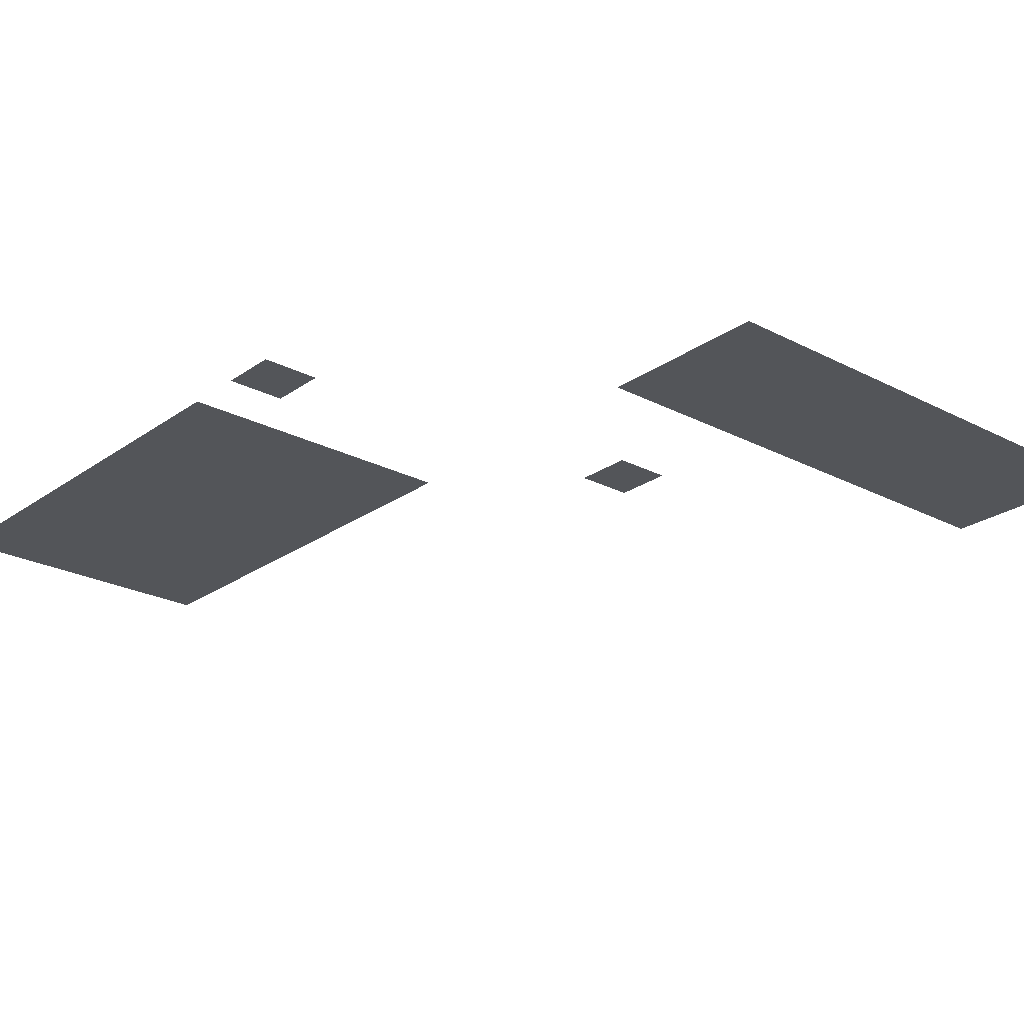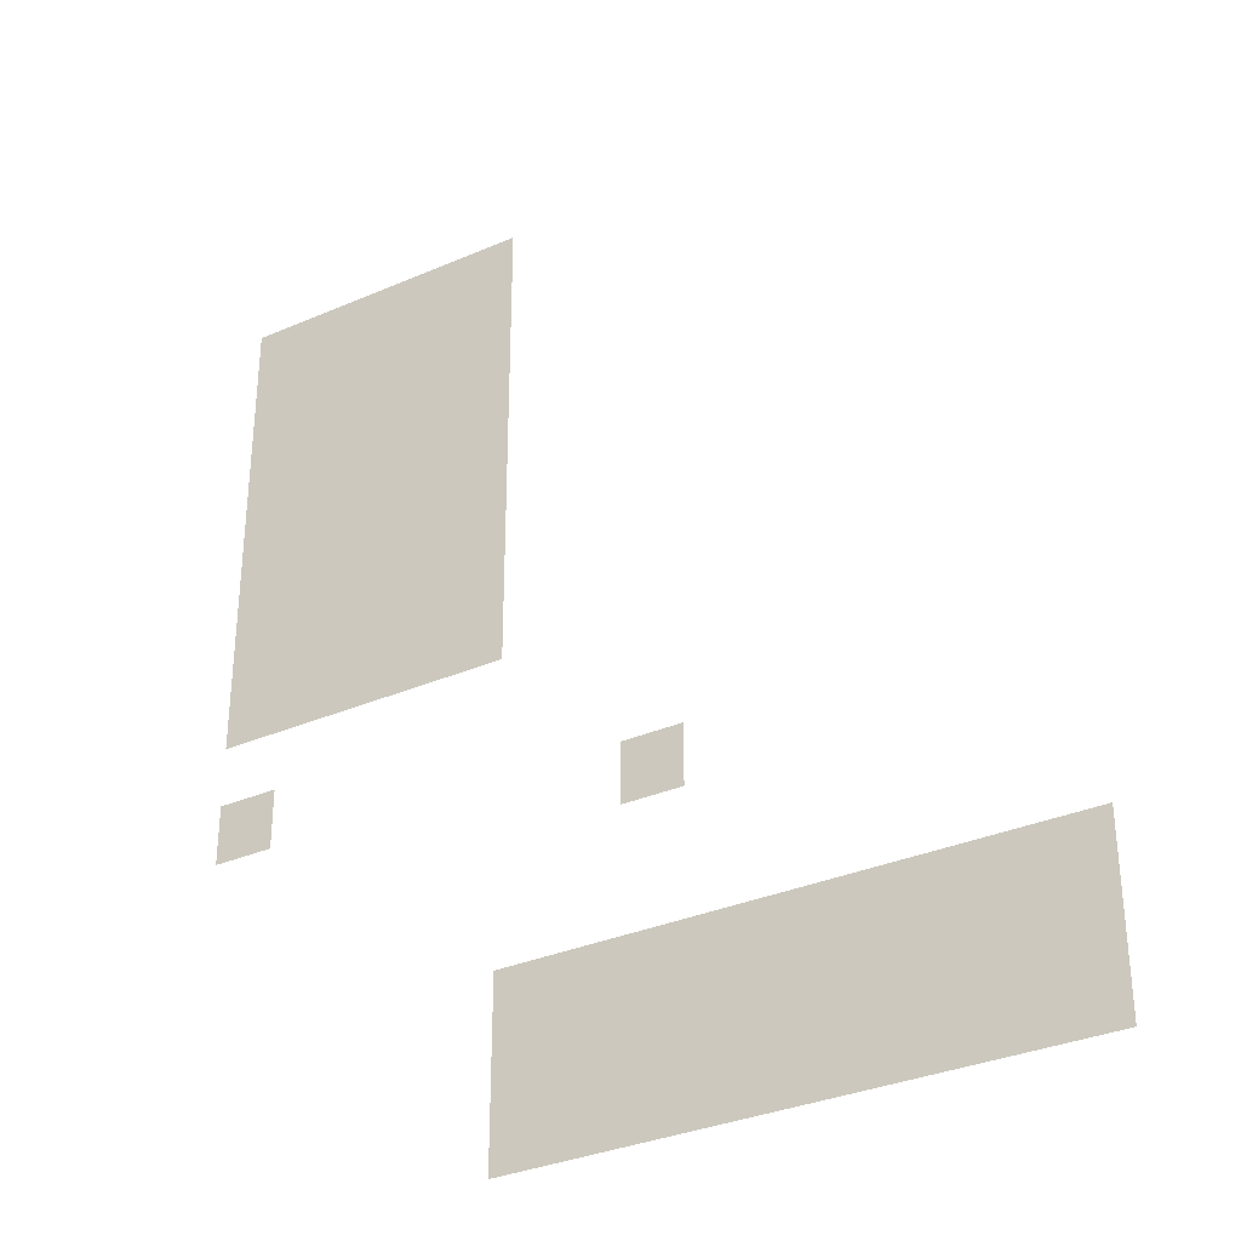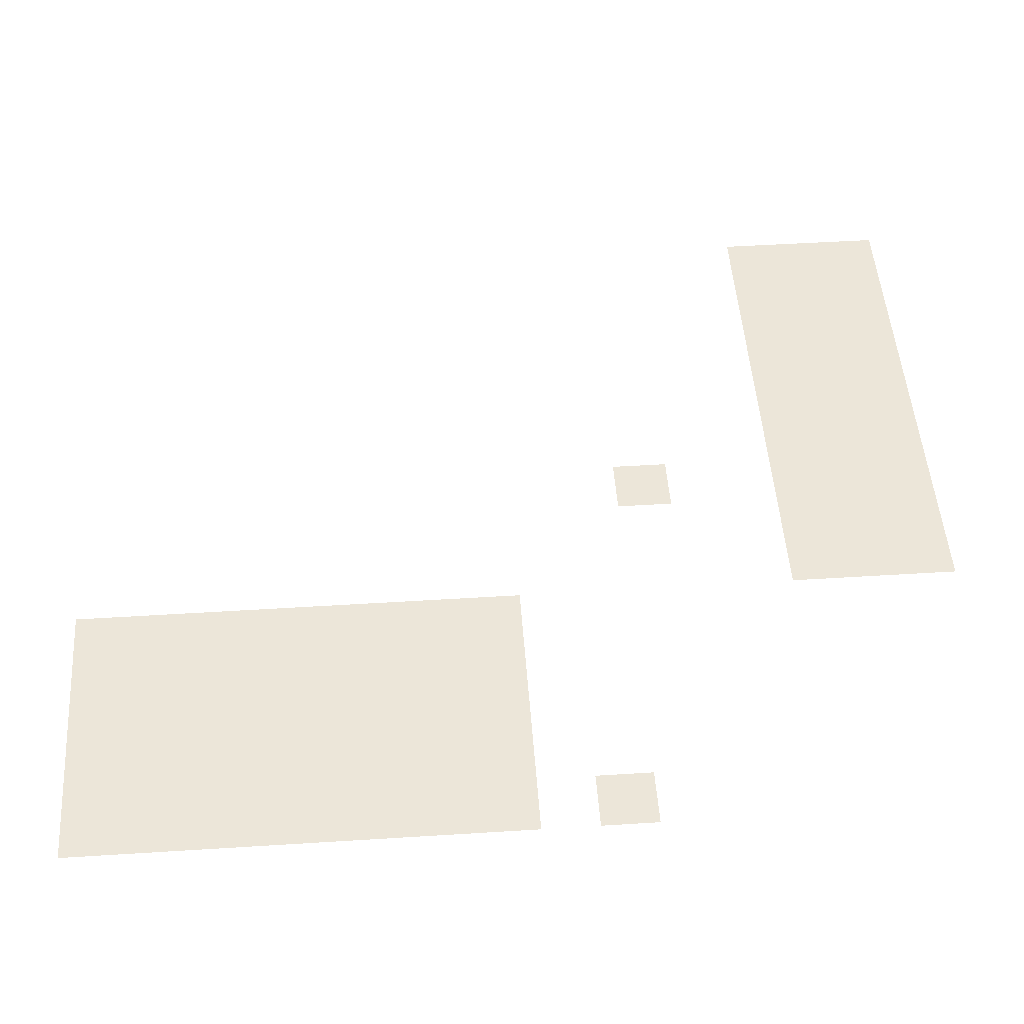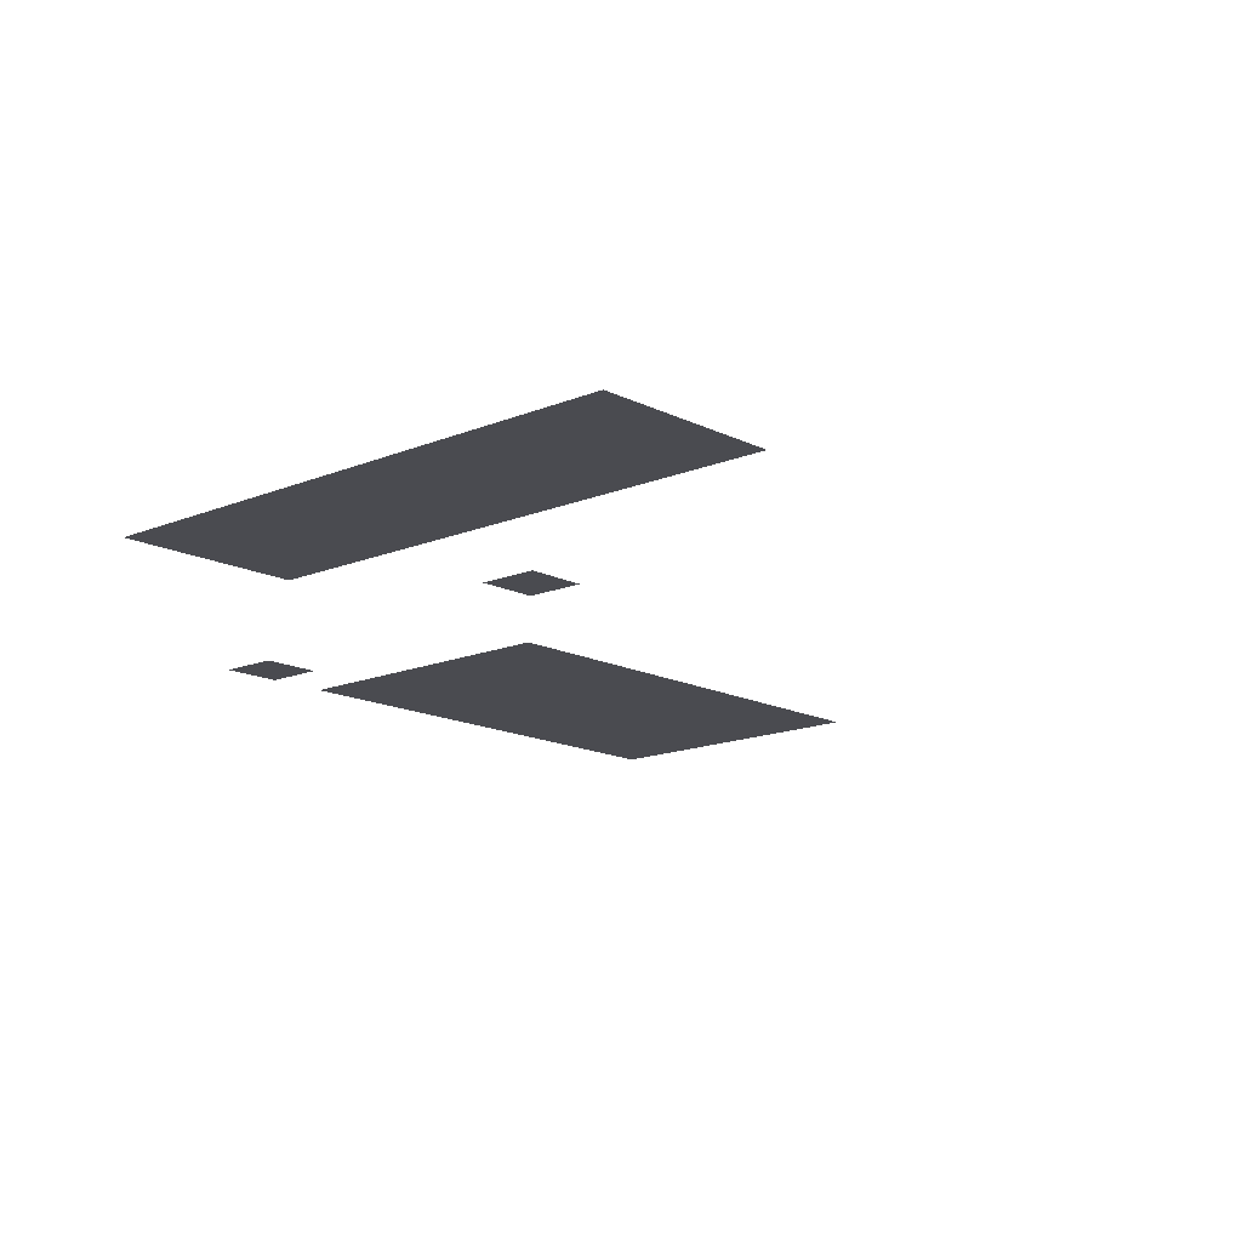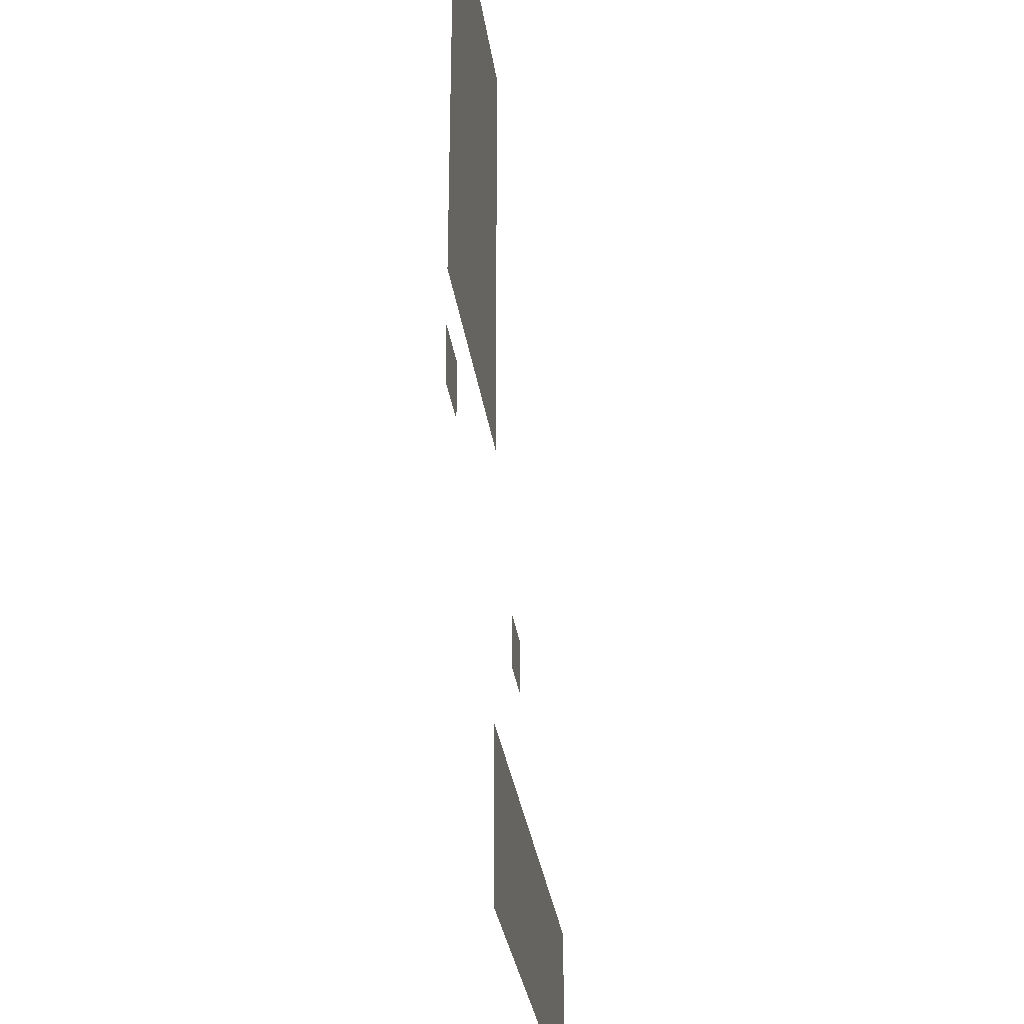
<metadata>
{"format":"obj","ext":"obj","renderer":"f3d","projection":"perspective","resolution":1024,"background":"white","views":[{"elev":-24.0,"azim":-40.8,"up":"+Z"},{"elev":-33.2,"azim":30.8,"up":"+Y"},{"elev":49.2,"azim":-94.0,"up":"+Z"},{"elev":-14.6,"azim":42.3,"up":"+Z"},{"elev":-31.1,"azim":-82.2,"up":"+Y"}]}
</metadata>
<code>
v -176 -16 0
v -192 -16 0
v -192 0 0
v -176 0 0
v -192 -16 0
v -208 -16 0
v -208 0 0
v -192 0 0
v -208 -16 0
v -224 -16 0
v -224 0 0
v -208 0 0
v -224 -16 0
v -240 -16 0
v -240 0 0
v -224 0 0
v -240 -16 0
v -256 -16 0
v -256 0 0
v -240 0 0
v -176 -32 0
v -192 -32 0
v -192 -16 0
v -176 -16 0
v -192 -32 0
v -208 -32 0
v -208 -16 0
v -192 -16 0
v -208 -32 0
v -224 -32 0
v -224 -16 0
v -208 -16 0
v -224 -32 0
v -240 -32 0
v -240 -16 0
v -224 -16 0
v -240 -32 0
v -256 -32 0
v -256 -16 0
v -240 -16 0
v -176 -48 0
v -192 -48 0
v -192 -32 0
v -176 -32 0
v -192 -48 0
v -208 -48 0
v -208 -32 0
v -192 -32 0
v -208 -48 0
v -224 -48 0
v -224 -32 0
v -208 -32 0
v -224 -48 0
v -240 -48 0
v -240 -32 0
v -224 -32 0
v -240 -48 0
v -256 -48 0
v -256 -32 0
v -240 -32 0
v -176 -64 0
v -192 -64 0
v -192 -48 0
v -176 -48 0
v -192 -64 0
v -208 -64 0
v -208 -48 0
v -192 -48 0
v -208 -64 0
v -224 -64 0
v -224 -48 0
v -208 -48 0
v -224 -64 0
v -240 -64 0
v -240 -48 0
v -224 -48 0
v -240 -64 0
v -256 -64 0
v -256 -48 0
v -240 -48 0
v -176 -80 0
v -192 -80 0
v -192 -64 0
v -176 -64 0
v -192 -80 0
v -208 -80 0
v -208 -64 0
v -192 -64 0
v -208 -80 0
v -224 -80 0
v -224 -64 0
v -208 -64 0
v -224 -80 0
v -240 -80 0
v -240 -64 0
v -224 -64 0
v -240 -80 0
v -256 -80 0
v -256 -64 0
v -240 -64 0
v -176 -96 0
v -192 -96 0
v -192 -80 0
v -176 -80 0
v -192 -96 0
v -208 -96 0
v -208 -80 0
v -192 -80 0
v -208 -96 0
v -224 -96 0
v -224 -80 0
v -208 -80 0
v -224 -96 0
v -240 -96 0
v -240 -80 0
v -224 -80 0
v -240 -96 0
v -256 -96 0
v -256 -80 0
v -240 -80 0
v -176 -112 0
v -192 -112 0
v -192 -96 0
v -176 -96 0
v -192 -112 0
v -208 -112 0
v -208 -96 0
v -192 -96 0
v -208 -112 0
v -224 -112 0
v -224 -96 0
v -208 -96 0
v -224 -112 0
v -240 -112 0
v -240 -96 0
v -224 -96 0
v -240 -112 0
v -256 -112 0
v -256 -96 0
v -240 -96 0
v -176 -128 0
v -192 -128 0
v -192 -112 0
v -176 -112 0
v -192 -128 0
v -208 -128 0
v -208 -112 0
v -192 -112 0
v -208 -128 0
v -224 -128 0
v -224 -112 0
v -208 -112 0
v -224 -128 0
v -240 -128 0
v -240 -112 0
v -224 -112 0
v -240 -128 0
v -256 -128 0
v -256 -112 0
v -240 -112 0
v -240 -160 0
v -256 -160 0
v -256 -144 0
v -240 -144 0
v -128 -176 0
v -144 -176 0
v -144 -160 0
v -128 -160 0
v -32 -224 0
v -48 -224 0
v -48 -208 0
v -32 -208 0
v -48 -224 0
v -64 -224 0
v -64 -208 0
v -48 -208 0
v -64 -224 0
v -80 -224 0
v -80 -208 0
v -64 -208 0
v -80 -224 0
v -96 -224 0
v -96 -208 0
v -80 -208 0
v -96 -224 0
v -112 -224 0
v -112 -208 0
v -96 -208 0
v -112 -224 0
v -128 -224 0
v -128 -208 0
v -112 -208 0
v -128 -224 0
v -144 -224 0
v -144 -208 0
v -128 -208 0
v -144 -224 0
v -160 -224 0
v -160 -208 0
v -144 -208 0
v -160 -224 0
v -176 -224 0
v -176 -208 0
v -160 -208 0
v -32 -240 0
v -48 -240 0
v -48 -224 0
v -32 -224 0
v -48 -240 0
v -64 -240 0
v -64 -224 0
v -48 -224 0
v -64 -240 0
v -80 -240 0
v -80 -224 0
v -64 -224 0
v -80 -240 0
v -96 -240 0
v -96 -224 0
v -80 -224 0
v -96 -240 0
v -112 -240 0
v -112 -224 0
v -96 -224 0
v -112 -240 0
v -128 -240 0
v -128 -224 0
v -112 -224 0
v -128 -240 0
v -144 -240 0
v -144 -224 0
v -128 -224 0
v -144 -240 0
v -160 -240 0
v -160 -224 0
v -144 -224 0
v -160 -240 0
v -176 -240 0
v -176 -224 0
v -160 -224 0
v -32 -256 0
v -48 -256 0
v -48 -240 0
v -32 -240 0
v -48 -256 0
v -64 -256 0
v -64 -240 0
v -48 -240 0
v -64 -256 0
v -80 -256 0
v -80 -240 0
v -64 -240 0
v -80 -256 0
v -96 -256 0
v -96 -240 0
v -80 -240 0
v -96 -256 0
v -112 -256 0
v -112 -240 0
v -96 -240 0
v -112 -256 0
v -128 -256 0
v -128 -240 0
v -112 -240 0
v -128 -256 0
v -144 -256 0
v -144 -240 0
v -128 -240 0
v -144 -256 0
v -160 -256 0
v -160 -240 0
v -144 -240 0
v -160 -256 0
v -176 -256 0
v -176 -240 0
v -160 -240 0
g TestArea_mesh_0074
f 1 2 3 4
f 5 6 7 8
f 9 10 11 12
f 13 14 15 16
f 17 18 19 20
f 21 22 23 24
f 25 26 27 28
f 29 30 31 32
f 33 34 35 36
f 37 38 39 40
f 41 42 43 44
f 45 46 47 48
f 49 50 51 52
f 53 54 55 56
f 57 58 59 60
f 61 62 63 64
f 65 66 67 68
f 69 70 71 72
f 73 74 75 76
f 77 78 79 80
f 81 82 83 84
f 85 86 87 88
f 89 90 91 92
f 93 94 95 96
f 97 98 99 100
f 101 102 103 104
f 105 106 107 108
f 109 110 111 112
f 113 114 115 116
f 117 118 119 120
f 121 122 123 124
f 125 126 127 128
f 129 130 131 132
f 133 134 135 136
f 137 138 139 140
f 141 142 143 144
f 145 146 147 148
f 149 150 151 152
f 153 154 155 156
f 157 158 159 160
f 161 162 163 164
f 165 166 167 168
f 169 170 171 172
f 173 174 175 176
f 177 178 179 180
f 181 182 183 184
f 185 186 187 188
f 189 190 191 192
f 193 194 195 196
f 197 198 199 200
f 201 202 203 204
f 205 206 207 208
f 209 210 211 212
f 213 214 215 216
f 217 218 219 220
f 221 222 223 224
f 225 226 227 228
f 229 230 231 232
f 233 234 235 236
f 237 238 239 240
f 241 242 243 244
f 245 246 247 248
f 249 250 251 252
f 253 254 255 256
f 257 258 259 260
f 261 262 263 264
f 265 266 267 268
f 269 270 271 272
f 273 274 275 276

</code>
